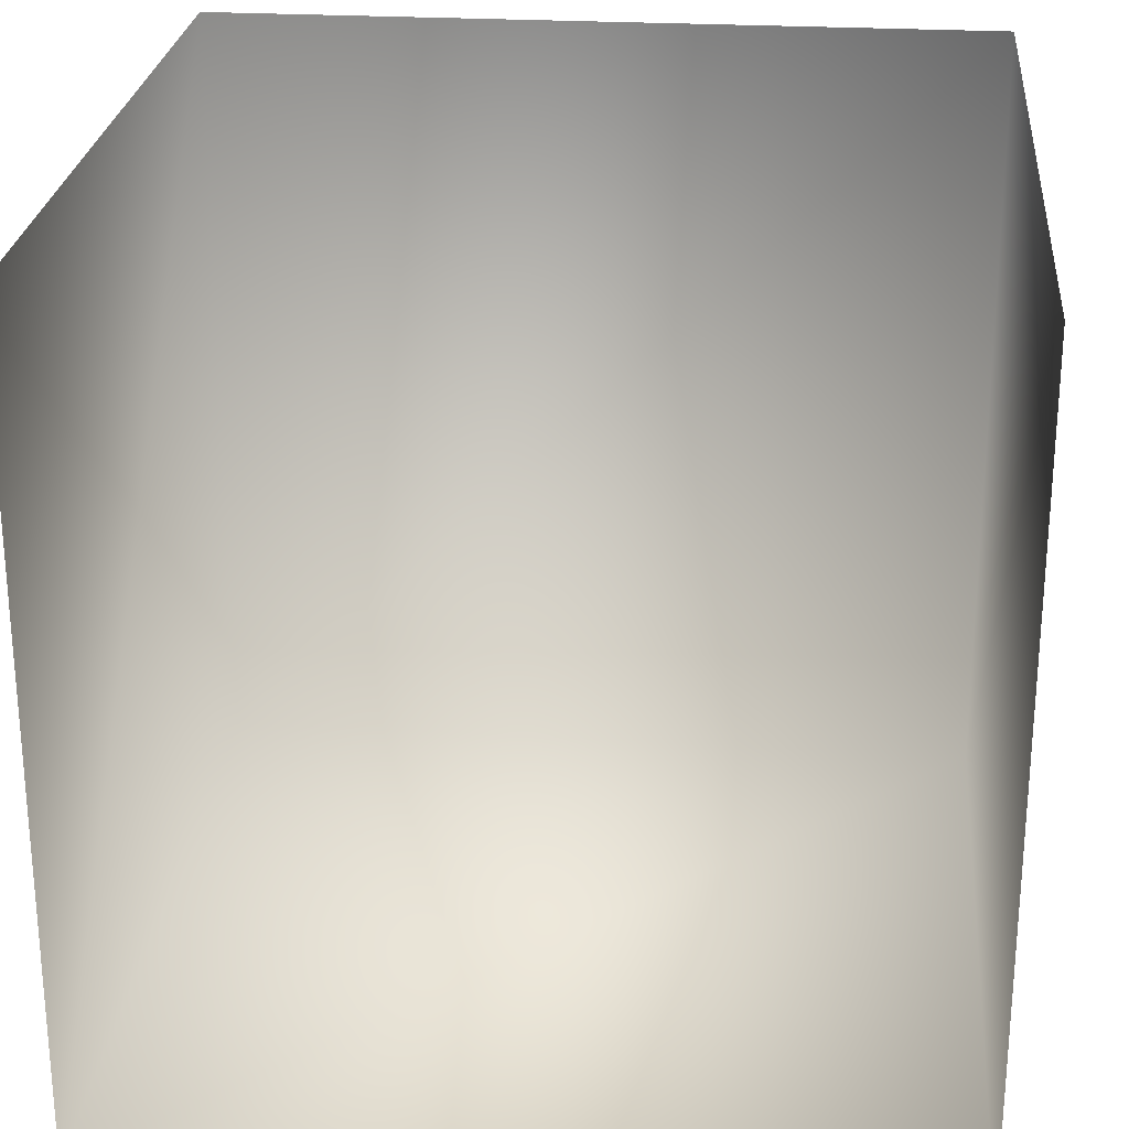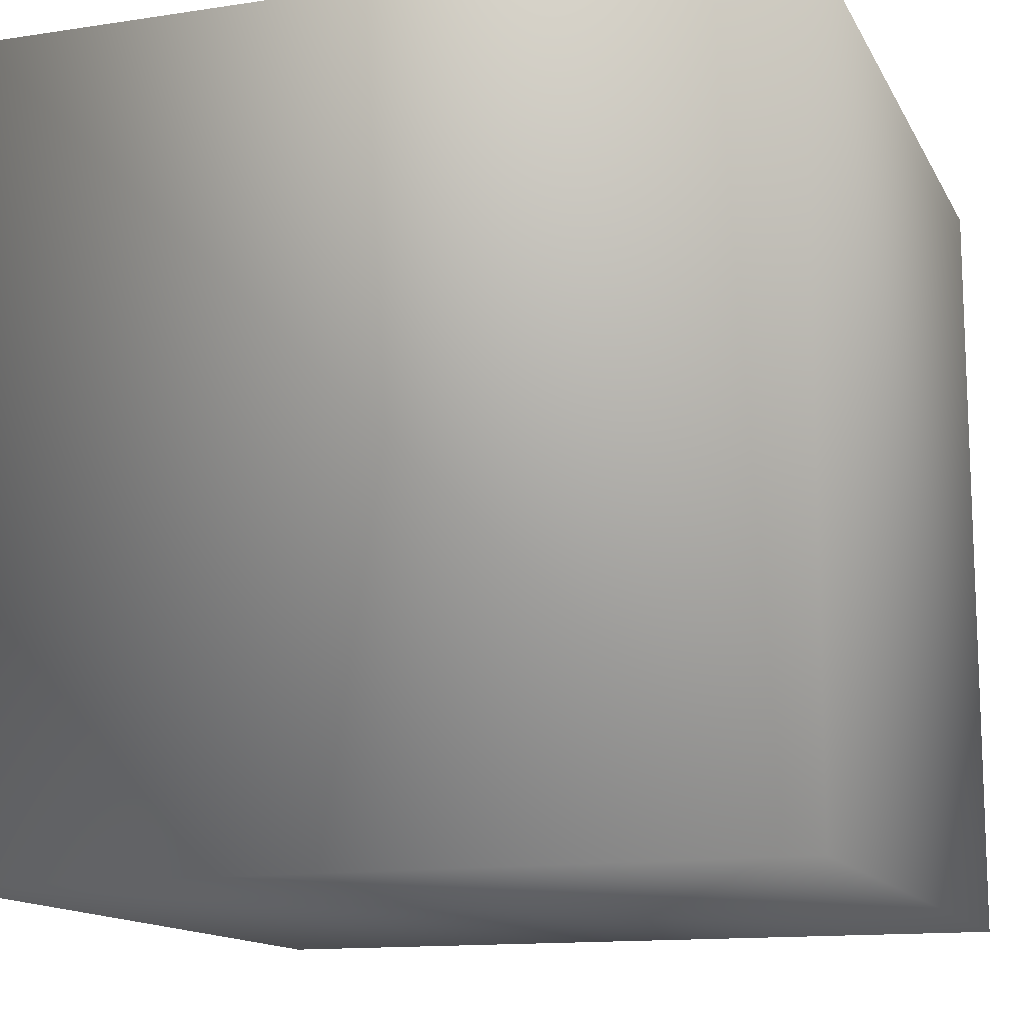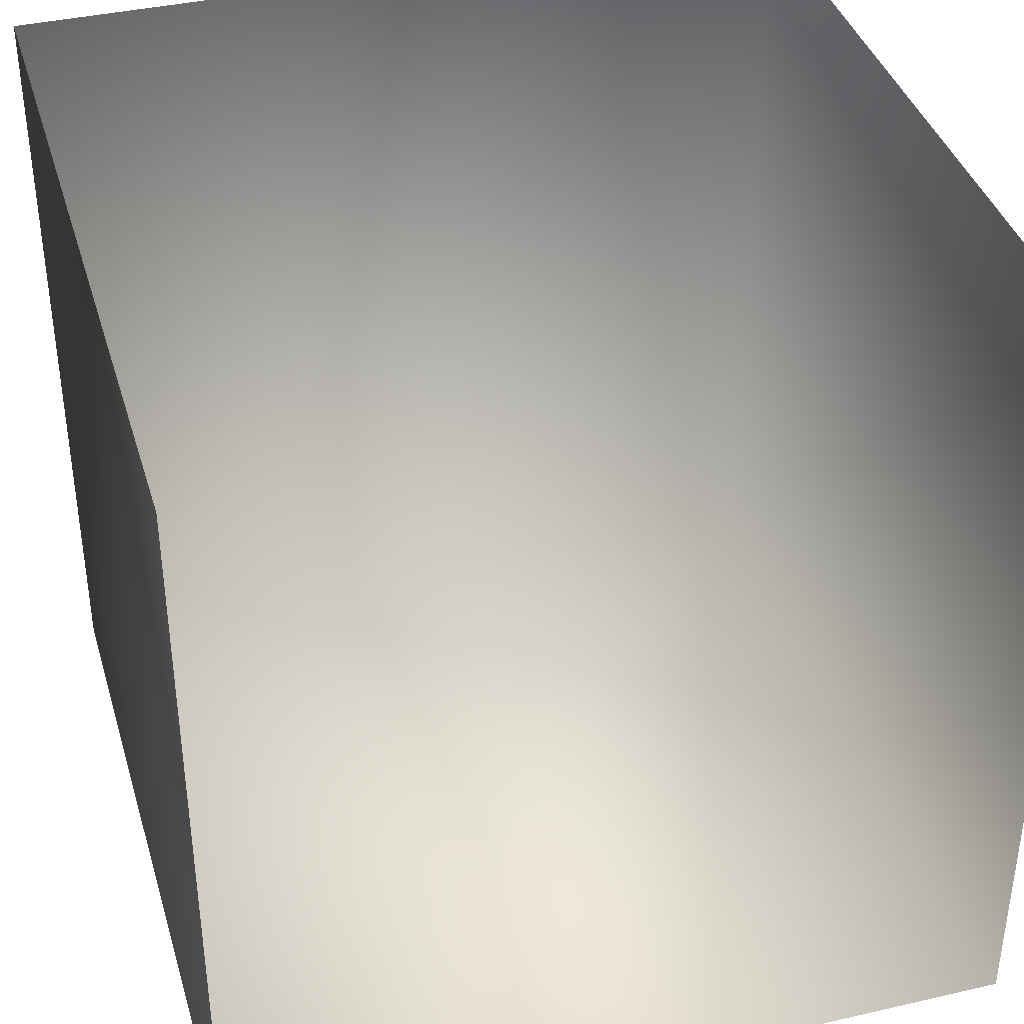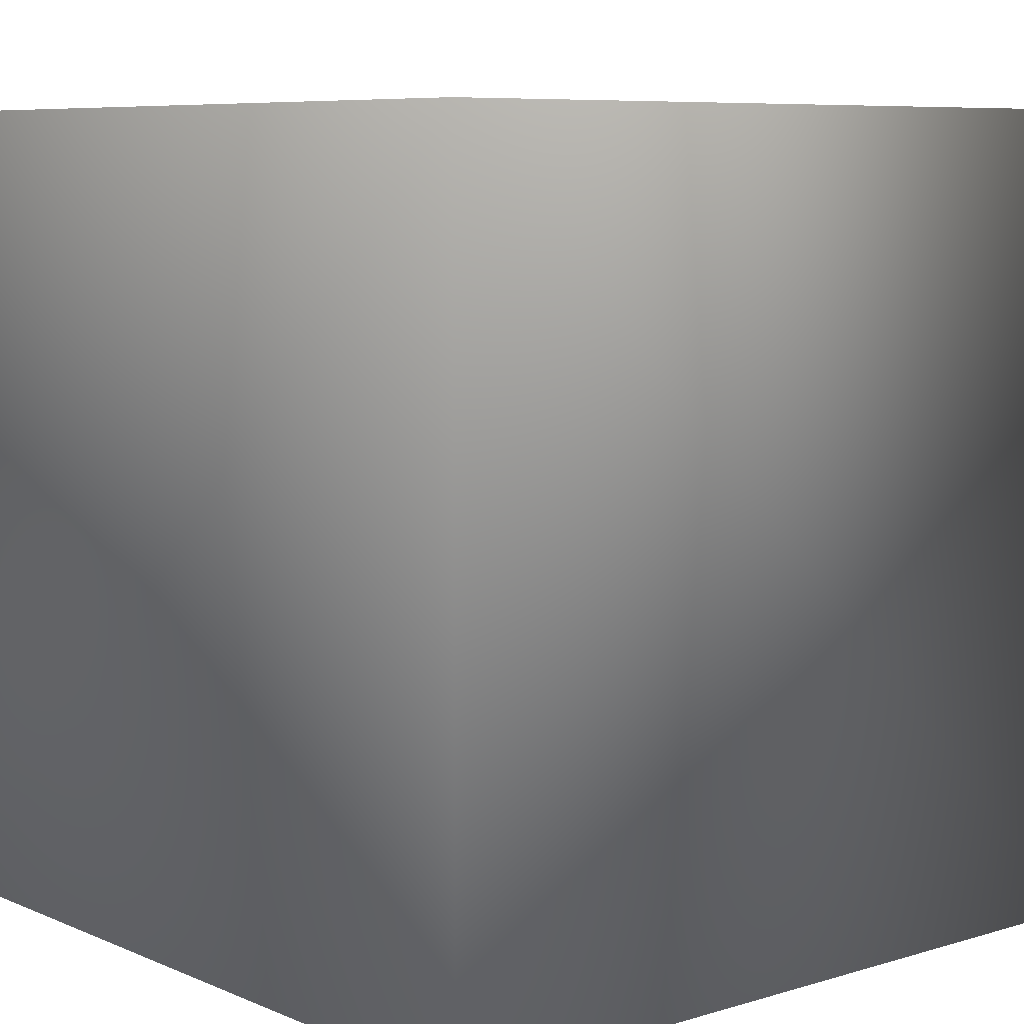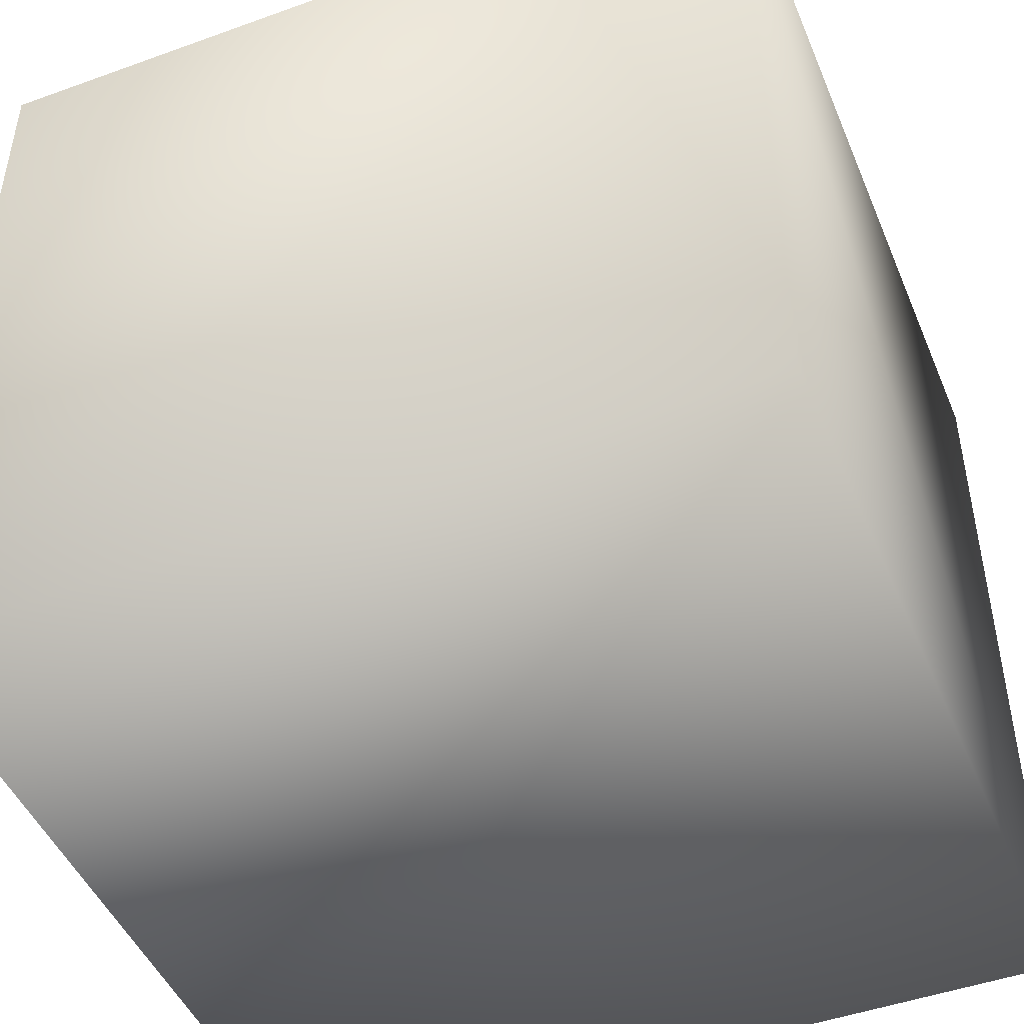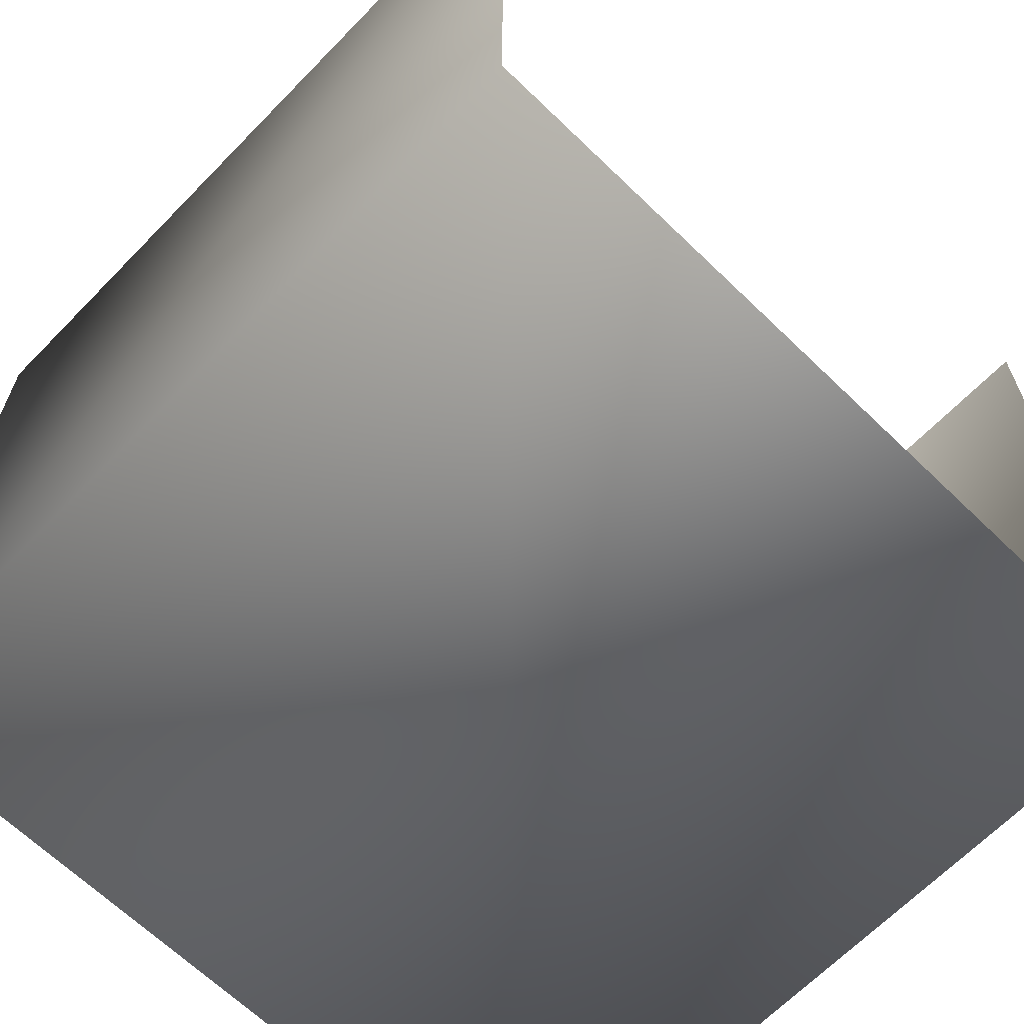
<metadata>
{"format":"obj","ext":"obj","renderer":"f3d","projection":"perspective","resolution":1024,"background":"white","views":[{"elev":25.3,"azim":5.3,"up":"+Y"},{"elev":-13.5,"azim":-161.0,"up":"+Y"},{"elev":39.0,"azim":-16.1,"up":"+Y"},{"elev":7.5,"azim":-40.3,"up":"+Z"},{"elev":-47.2,"azim":-67.8,"up":"+Z"},{"elev":-65.6,"azim":135.8,"up":"+Z"}]}
</metadata>
<code>
o myroom_2
v 1 1 -1
v -1 1 -1
v -1 -1 -1
v 1 -1 -1
v -1 -1 1
v 1 -1 1
v 1 1 1
v -1 1 1
f 4 6 7 1
f 5 3 2 8
f 4 3 5 6
f 1 2 3 4

</code>
